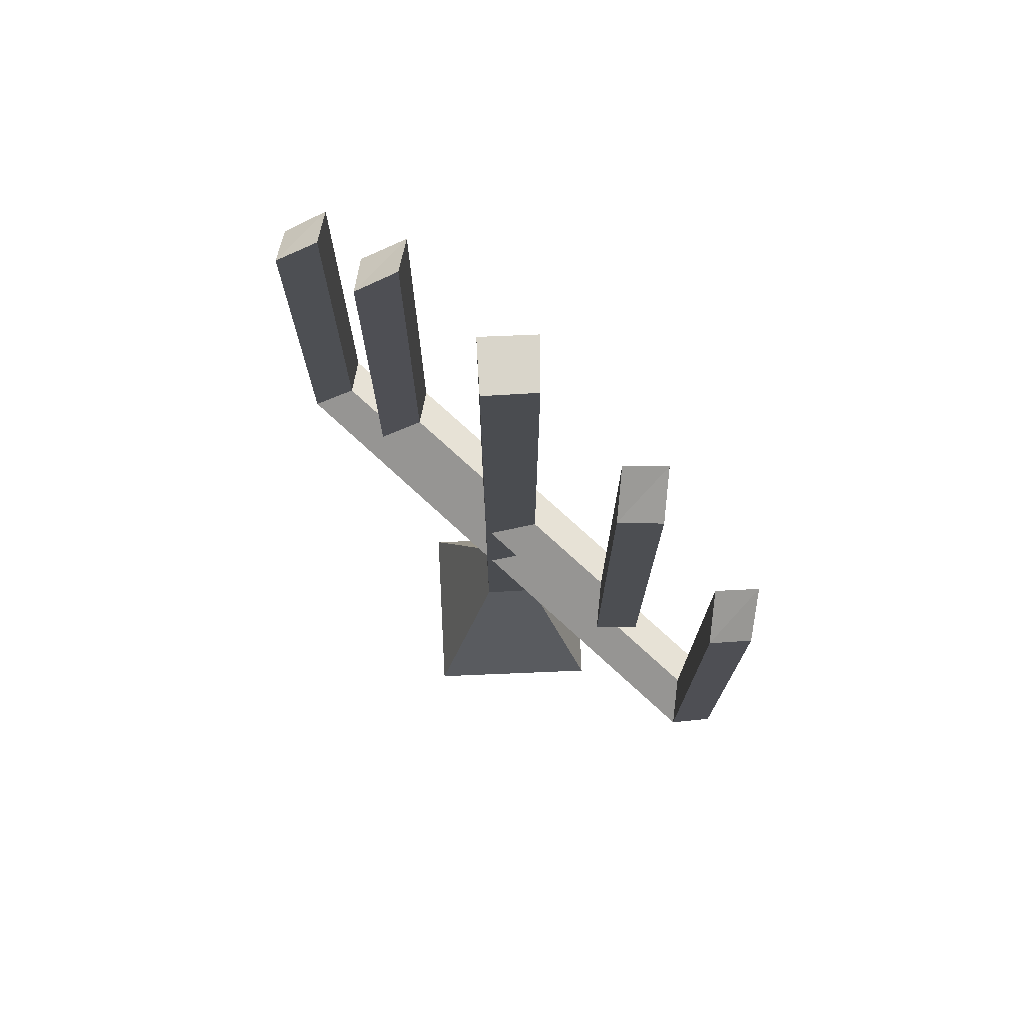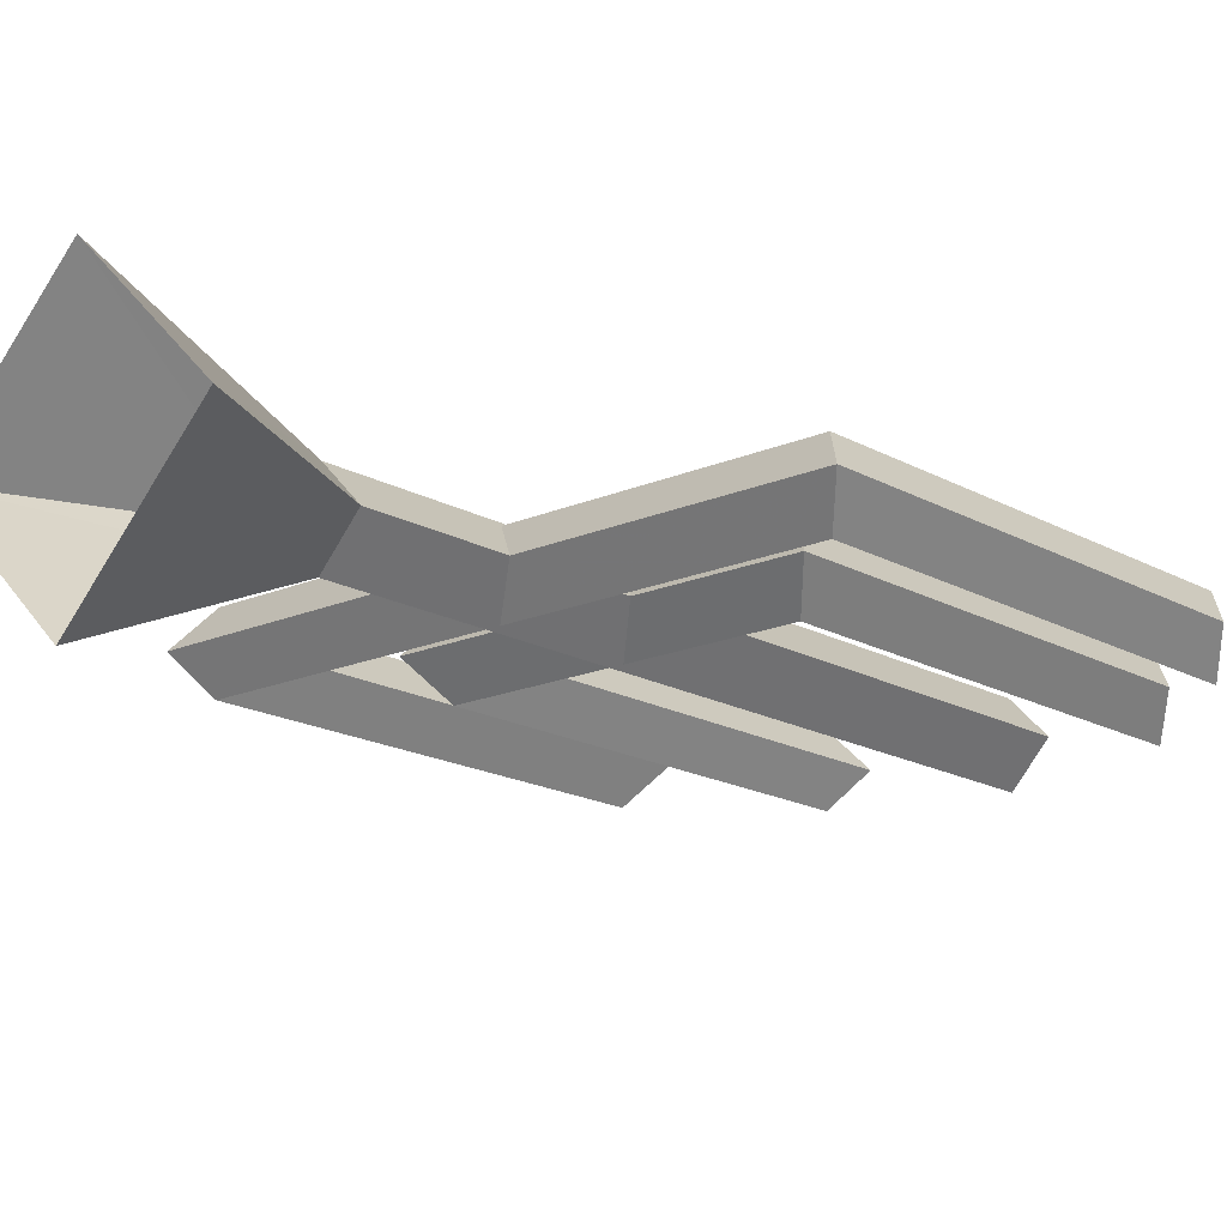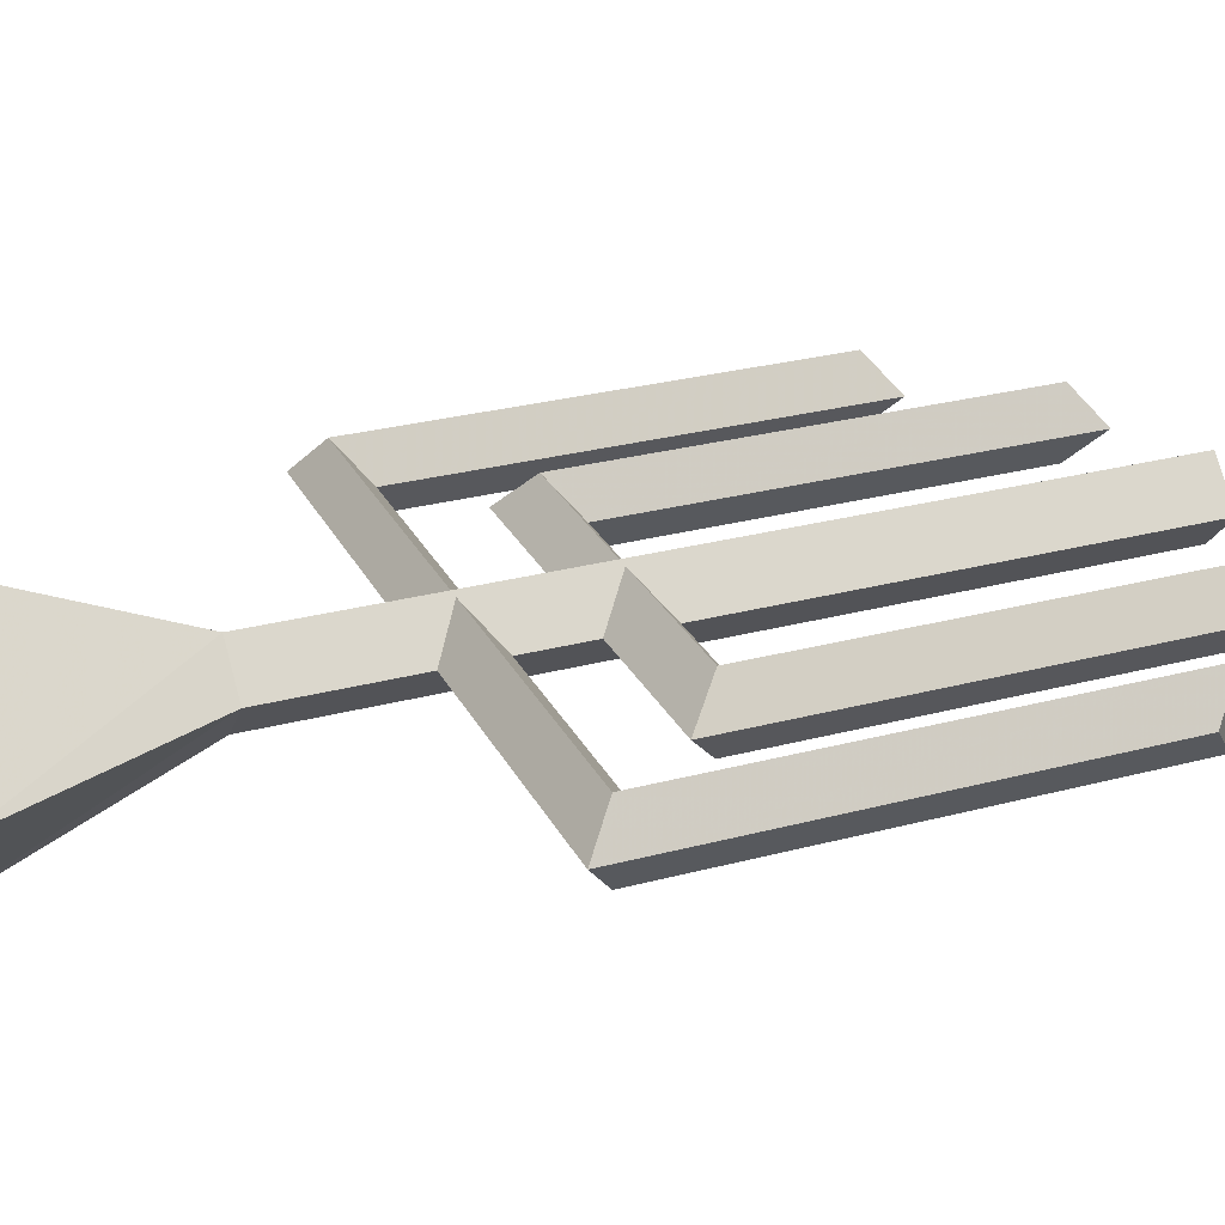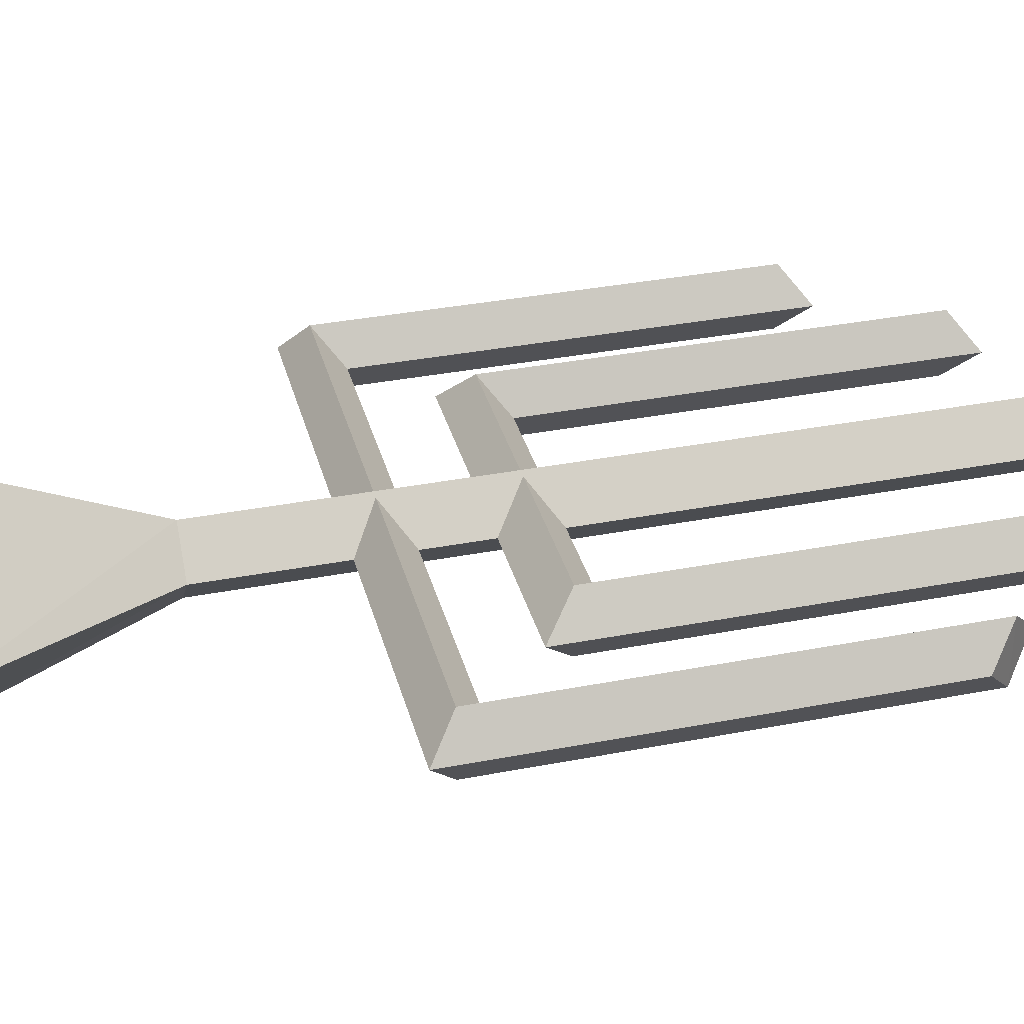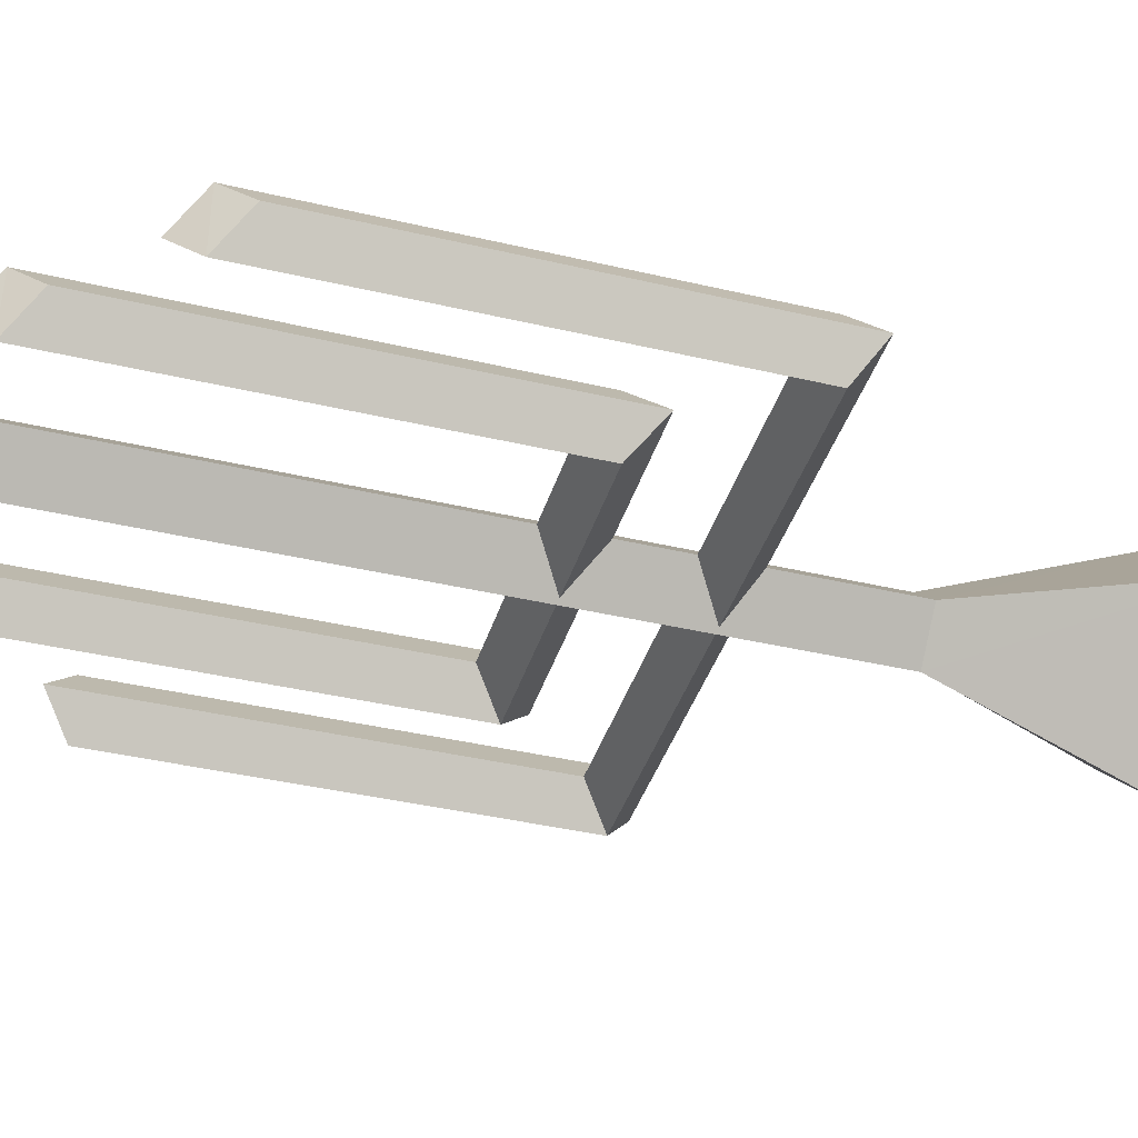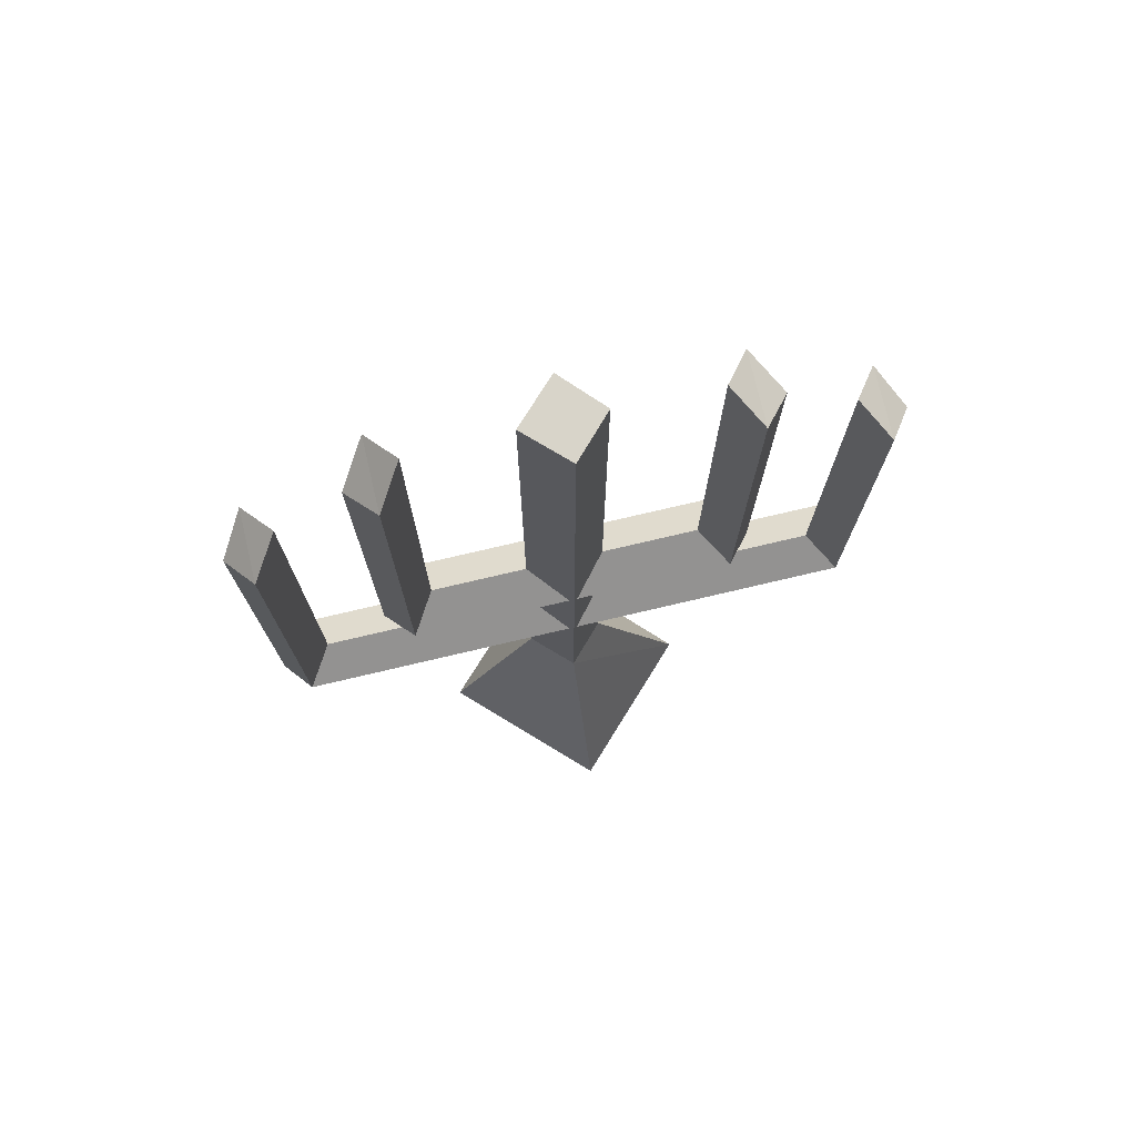
<metadata>
{"format":"obj","ext":"obj","renderer":"f3d","projection":"perspective","resolution":1024,"background":"white","views":[{"elev":74.7,"azim":42.6,"up":"+Y"},{"elev":-16.9,"azim":41.5,"up":"+Z"},{"elev":27.6,"azim":67.7,"up":"+Z"},{"elev":34.9,"azim":75.5,"up":"+Z"},{"elev":-39.4,"azim":-106.4,"up":"+Z"},{"elev":75.7,"azim":-13.2,"up":"+Y"}]}
</metadata>
<code>
g Object
v -0.3906 0 0
v -0.0039 0 -0.3828
v 0.375 0 0
v -0.0039 0 0.3789
v -0.1211 0.6055 0
v -0.0039 0.6055 -0.1172
v 0.1055 0.6055 0
v -0.0039 0.6055 0.1133
v -0.1211 2.852 0
v -0.0039 2.852 -0.1172
v 0.1055 2.852 0
v -0.0039 2.852 0.1133
v -0.7461 1.168 0
v -0.8242 1.086 -0.1055
v -0.8984 1.008 0
v -0.8242 1.086 0.1016
v 0.7539 1.168 0
v 0.832 1.086 -0.1055
v 0.9063 1.008 0
v 0.832 1.086 0.1016
v 0.832 2.394 -0.1055
v 0.7539 2.477 0
v -0.7461 2.477 0
v -0.8242 2.394 -0.1055
v 0.9063 2.312 0
v -0.8984 2.312 0
v 0.832 2.394 0.1016
v -0.8242 2.394 0.1016
v -0.4023 1.535 0
v -0.4766 1.453 -0.1055
v 0.4688 1.453 -0.1055
v 0.3906 1.535 0
v -0.5547 1.363 0
v 0.5508 1.363 0
v -0.4766 1.453 0.1016
v 0.4688 1.453 0.1016
v 0.4688 2.75 -0.1055
v 0.3906 2.832 0
v -0.4023 2.832 0
v -0.4766 2.75 -0.1055
v 0.5508 2.668 0
v -0.5547 2.668 0
v 0.4688 2.75 0.1016
v -0.4766 2.75 0.1016
f 1 6 2
f 6 1 5
f 2 7 3
f 7 2 6
f 3 8 4
f 8 3 7
f 4 5 1
f 5 4 8
f 5 10 6
f 10 5 9
f 6 11 7
f 11 6 10
f 7 12 8
f 12 7 11
f 8 9 5
f 9 8 12
f 11 9 12
f 9 11 10
f 13 18 14
f 18 13 17
f 14 19 15
f 19 14 18
f 15 20 16
f 20 15 19
f 16 17 13
f 17 16 20
f 17 21 18
f 21 17 22
f 14 23 13
f 23 14 24
f 18 25 19
f 25 18 21
f 15 24 14
f 24 15 26
f 19 27 20
f 27 19 25
f 16 26 15
f 26 16 28
f 20 22 17
f 22 20 27
f 13 28 16
f 28 13 23
f 21 27 25
f 27 21 22
f 28 24 26
f 24 28 23
f 29 31 30
f 31 29 32
f 30 34 33
f 34 30 31
f 33 36 35
f 36 33 34
f 35 32 29
f 32 35 36
f 32 37 31
f 37 32 38
f 30 39 29
f 39 30 40
f 31 41 34
f 41 31 37
f 33 40 30
f 40 33 42
f 34 43 36
f 43 34 41
f 35 42 33
f 42 35 44
f 36 38 32
f 38 36 43
f 29 44 35
f 44 29 39
f 37 43 41
f 43 37 38
f 44 40 42
f 40 44 39

</code>
